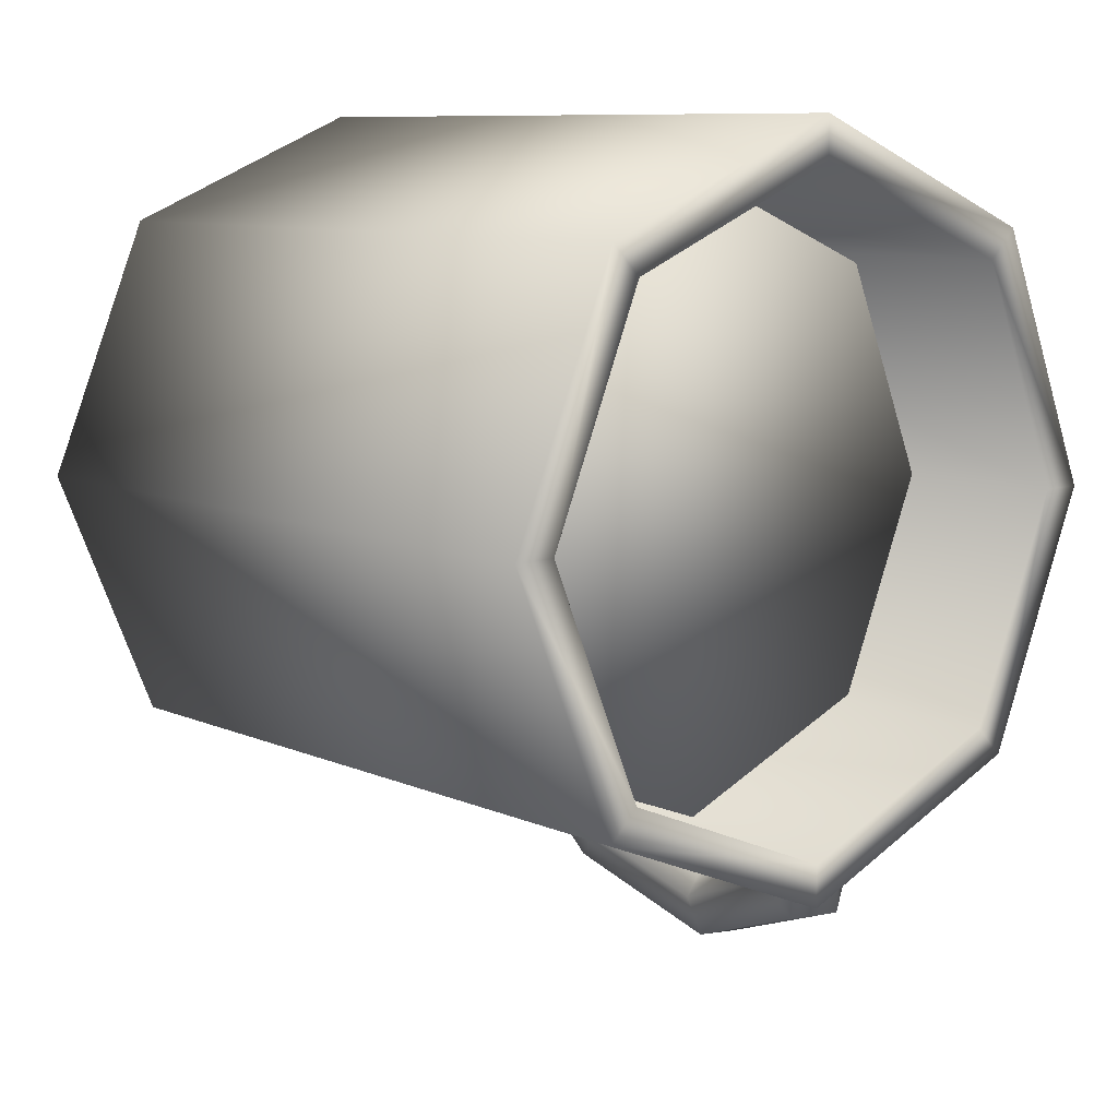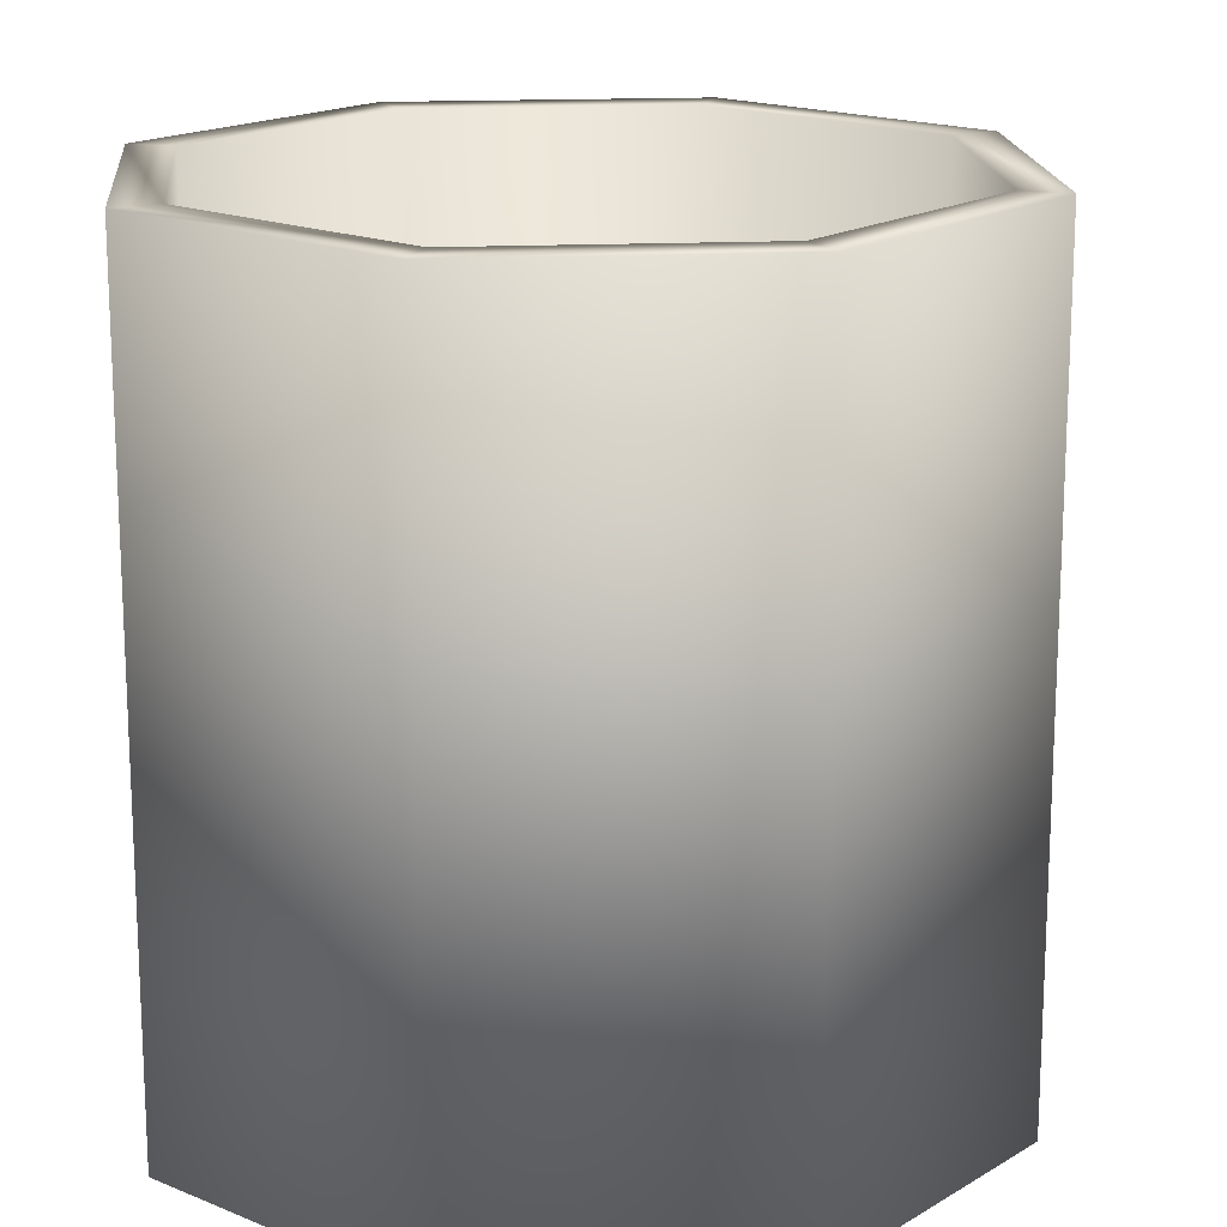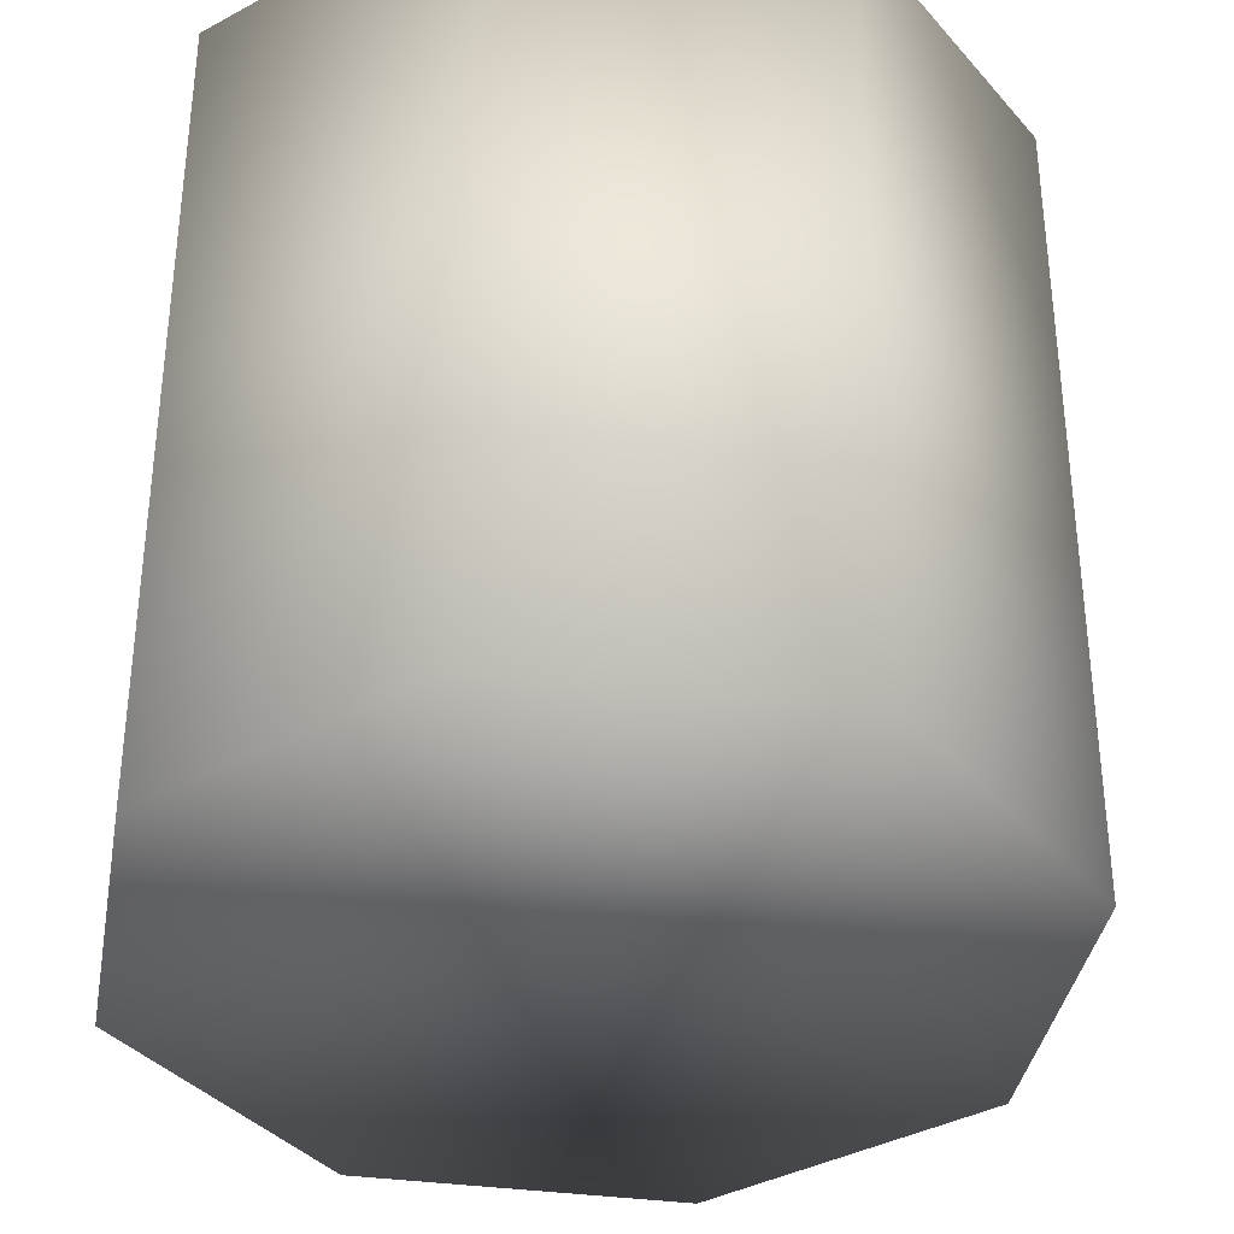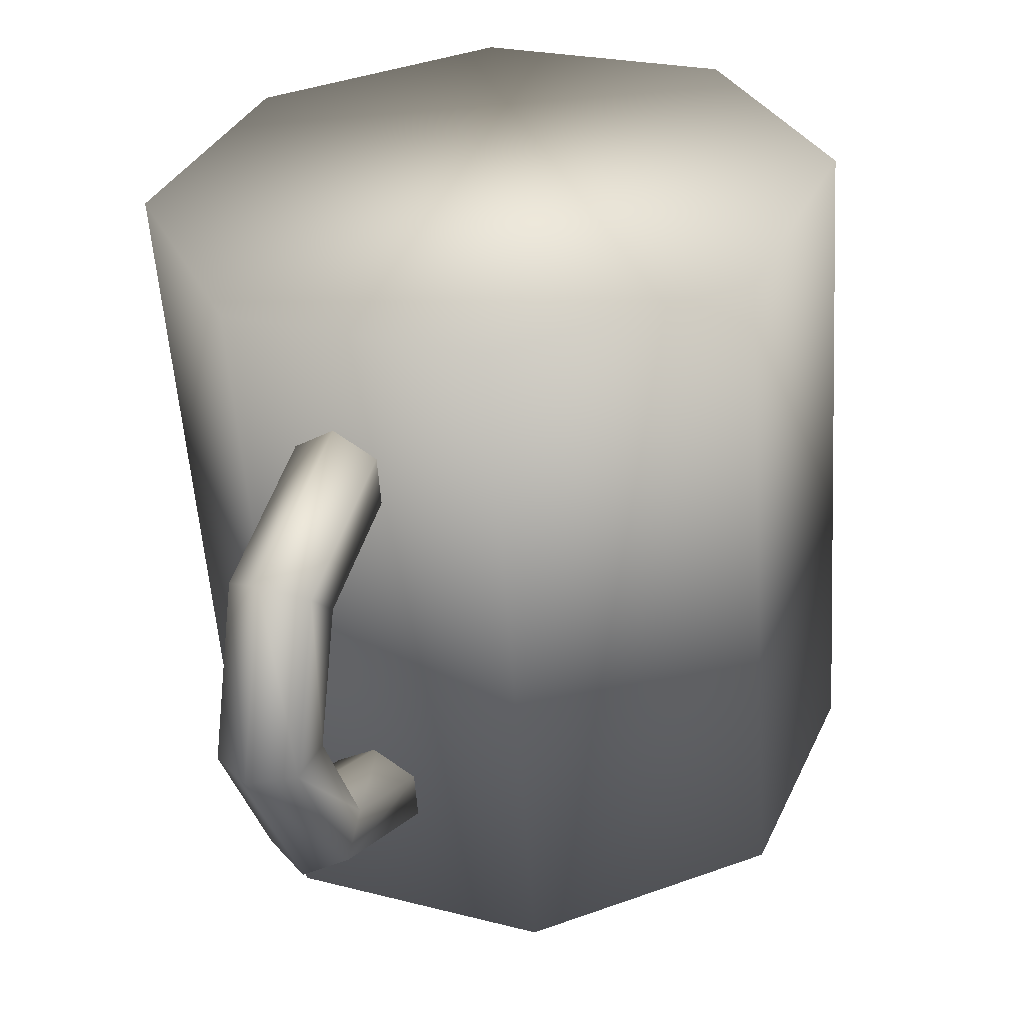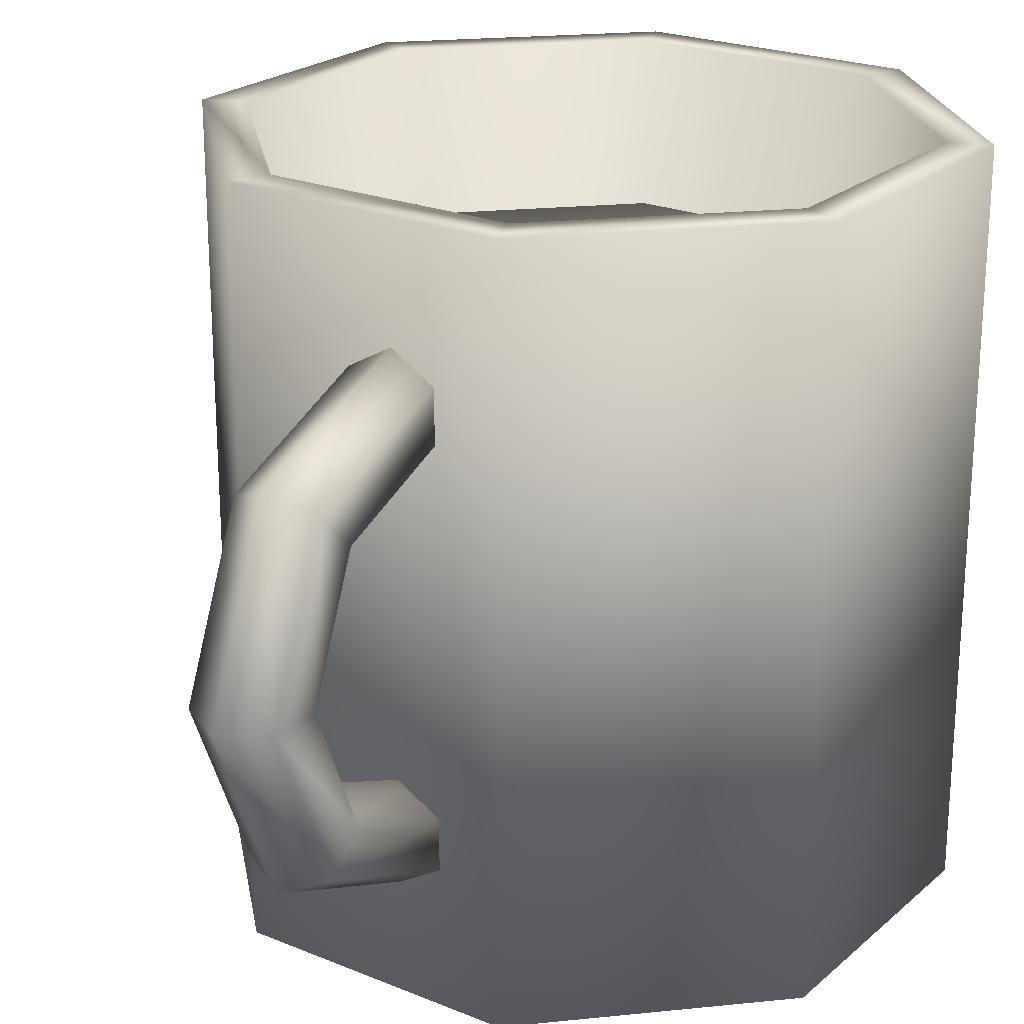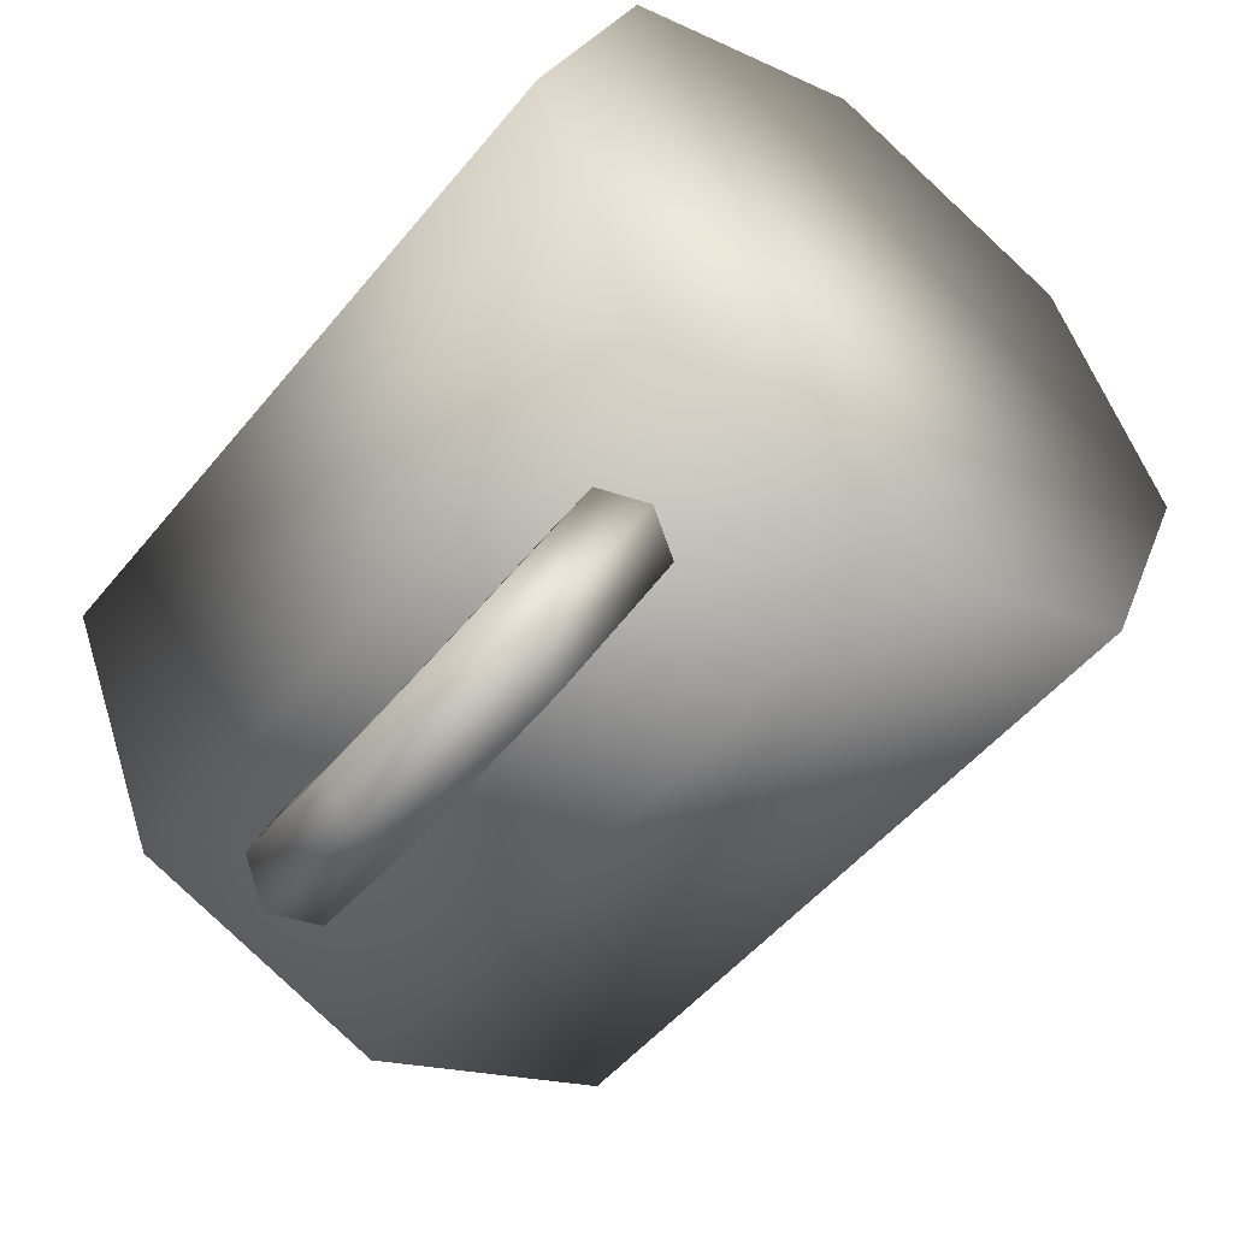
<metadata>
{"format":"obj","ext":"obj","renderer":"f3d","projection":"perspective","resolution":1024,"background":"white","views":[{"elev":9.3,"azim":139.0,"up":"+Z"},{"elev":17.1,"azim":17.4,"up":"+Y"},{"elev":-36.9,"azim":12.7,"up":"+Y"},{"elev":-56.4,"azim":3.9,"up":"+Z"},{"elev":22.8,"azim":-122.4,"up":"+Y"},{"elev":-50.5,"azim":-37.7,"up":"+Z"}]}
</metadata>
<code>
o Cup
v 0 -0.5269 -0.1783
v 0 -0.1702 -0.1576
v 0.1261 -0.5269 -0.1261
v 0.1115 -0.1702 -0.1115
v 0.1783 -0.5269 0
v 0.1576 -0.1702 0
v 0.1261 -0.5269 0.1261
v 0.1115 -0.1702 0.1115
v 0 -0.5269 0.1783
v 0 -0.1702 0.1576
v -0.1261 -0.5269 0.1261
v -0.1115 -0.1702 0.1115
v -0.1783 -0.5269 0
v -0.1576 -0.1702 0
v -0.1261 -0.5269 -0.1261
v -0.1115 -0.1702 -0.1115
v 0.1261 -0.1702 -0.1261
v 0 -0.1702 -0.1783
v 0.1783 -0.1702 0
v 0.1261 -0.1702 0.1261
v 0 -0.1702 0.1783
v -0.1261 -0.1702 0.1261
v -0.1783 -0.1702 0
v -0.1261 -0.1702 -0.1261
v 0.1115 -0.5001 -0.1115
v 0 -0.5001 -0.1576
v 0.1576 -0.5001 0
v 0.1115 -0.5001 0.1115
v 0 -0.5001 0.1576
v -0.1115 -0.5001 0.1115
v -0.1576 -0.5001 0
v -0.1115 -0.5001 -0.1115
v 0 -0.1585 -0.1783
v 0 0.1981 -0.1783
v 0.1261 -0.1585 -0.1261
v 0.1261 0.1981 -0.1261
v 0.1783 -0.1585 0
v 0.1783 0.1981 0
v 0.1261 -0.1585 0.1261
v 0.1261 0.1981 0.1261
v 0 -0.1585 0.1783
v 0 0.1981 0.1783
v -0.1261 -0.1585 0.1261
v -0.1261 0.1981 0.1261
v -0.1783 -0.1585 0
v -0.1783 0.1981 0
v -0.1261 -0.1585 -0.1261
v -0.1261 0.1981 -0.1261
f 1 18 17 3
f 3 17 19 5
f 5 19 20 7
f 7 20 21 9
f 9 21 22 11
f 11 22 23 13
f 14 12 30 31
f 13 23 24 15
f 15 24 18 1
f 1 3 5 7 9 11 13 15
f 2 4 17 18
f 4 6 19 17
f 6 8 20 19
f 8 10 21 20
f 10 12 22 21
f 12 14 23 22
f 14 16 24 23
f 16 2 18 24
f 25 26 32 31 30 29 28 27
f 10 8 28 29
f 6 4 25 27
f 16 14 31 32
f 12 10 29 30
f 8 6 27 28
f 4 2 26 25
f 2 16 32 26
o Coffee
v 0 -0.4985 -0.1518
v 0 -0.2514 -0.1518
v 0.1073 -0.4985 -0.1073
v 0.1073 -0.2514 -0.1073
v 0.1518 -0.4985 0
v 0.1518 -0.2514 0
v 0.1073 -0.4985 0.1073
v 0.1073 -0.2514 0.1073
v 0 -0.4985 0.1518
v 0 -0.2514 0.1518
v -0.1073 -0.4985 0.1073
v -0.1073 -0.2514 0.1073
v -0.1518 -0.4985 0
v -0.1518 -0.2514 0
v -0.1073 -0.4985 -0.1073
v -0.1073 -0.2514 -0.1073
f 49 50 52 51
f 51 52 54 53
f 53 54 56 55
f 55 56 58 57
f 57 58 60 59
f 59 60 62 61
f 52 50 64 62 60 58 56 54
f 61 62 64 63
f 63 64 50 49
f 49 51 53 55 57 59 61 63
o Handle
v -0.07538 -0.474 -0.1417
v -0.05547 -0.4614 -0.1504
v -0.05547 -0.4363 -0.1504
v -0.07538 -0.4238 -0.1417
v -0.0953 -0.4363 -0.1331
v -0.0953 -0.4614 -0.1331
v -0.1108 -0.4372 -0.2231
v -0.08736 -0.4284 -0.2236
v -0.08027 -0.4106 -0.2074
v -0.09665 -0.4018 -0.1905
v -0.1201 -0.4106 -0.19
v -0.1272 -0.4284 -0.2063
v -0.1255 -0.3485 -0.2567
v -0.1006 -0.3485 -0.2539
v -0.09054 -0.3485 -0.2309
v -0.1055 -0.3485 -0.2107
v -0.1304 -0.3485 -0.2136
v -0.1404 -0.3485 -0.2366
v -0.1108 -0.2598 -0.2231
v -0.08736 -0.2687 -0.2236
v -0.08027 -0.2864 -0.2074
v -0.09665 -0.2953 -0.1905
v -0.1201 -0.2864 -0.19
v -0.1272 -0.2687 -0.2063
v -0.07538 -0.2231 -0.1417
v -0.05547 -0.2356 -0.1504
v -0.05547 -0.2607 -0.1504
v -0.07538 -0.2733 -0.1417
v -0.0953 -0.2607 -0.1331
v -0.0953 -0.2356 -0.1331
v -0.03995 -0.2598 -0.06043
v -0.02357 -0.2687 -0.07724
v -0.03066 -0.2864 -0.0935
v -0.05412 -0.2953 -0.09296
v -0.0705 -0.2864 -0.07614
v -0.06341 -0.2687 -0.05988
v -0.02527 -0.3485 -0.02675
v -0.01036 -0.3485 -0.04693
v -0.02039 -0.3485 -0.06993
v -0.04532 -0.3485 -0.07275
v -0.06023 -0.3485 -0.05257
v -0.0502 -0.3485 -0.02957
v -0.03995 -0.4372 -0.06043
v -0.02357 -0.4284 -0.07724
v -0.03066 -0.4106 -0.0935
v -0.05412 -0.4018 -0.09296
v -0.0705 -0.4106 -0.07614
v -0.06341 -0.4284 -0.05988
f 65 71 72 66
f 66 72 73 67
f 67 73 74 68
f 68 74 75 69
f 69 75 76 70
f 70 76 71 65
f 71 77 78 72
f 72 78 79 73
f 73 79 80 74
f 74 80 81 75
f 75 81 82 76
f 76 82 77 71
f 77 83 84 78
f 78 84 85 79
f 79 85 86 80
f 80 86 87 81
f 81 87 88 82
f 82 88 83 77
f 83 89 90 84
f 84 90 91 85
f 85 91 92 86
f 86 92 93 87
f 87 93 94 88
f 88 94 89 83
f 92 91 90 89 94 93
f 65 66 67 68 69 70

</code>
